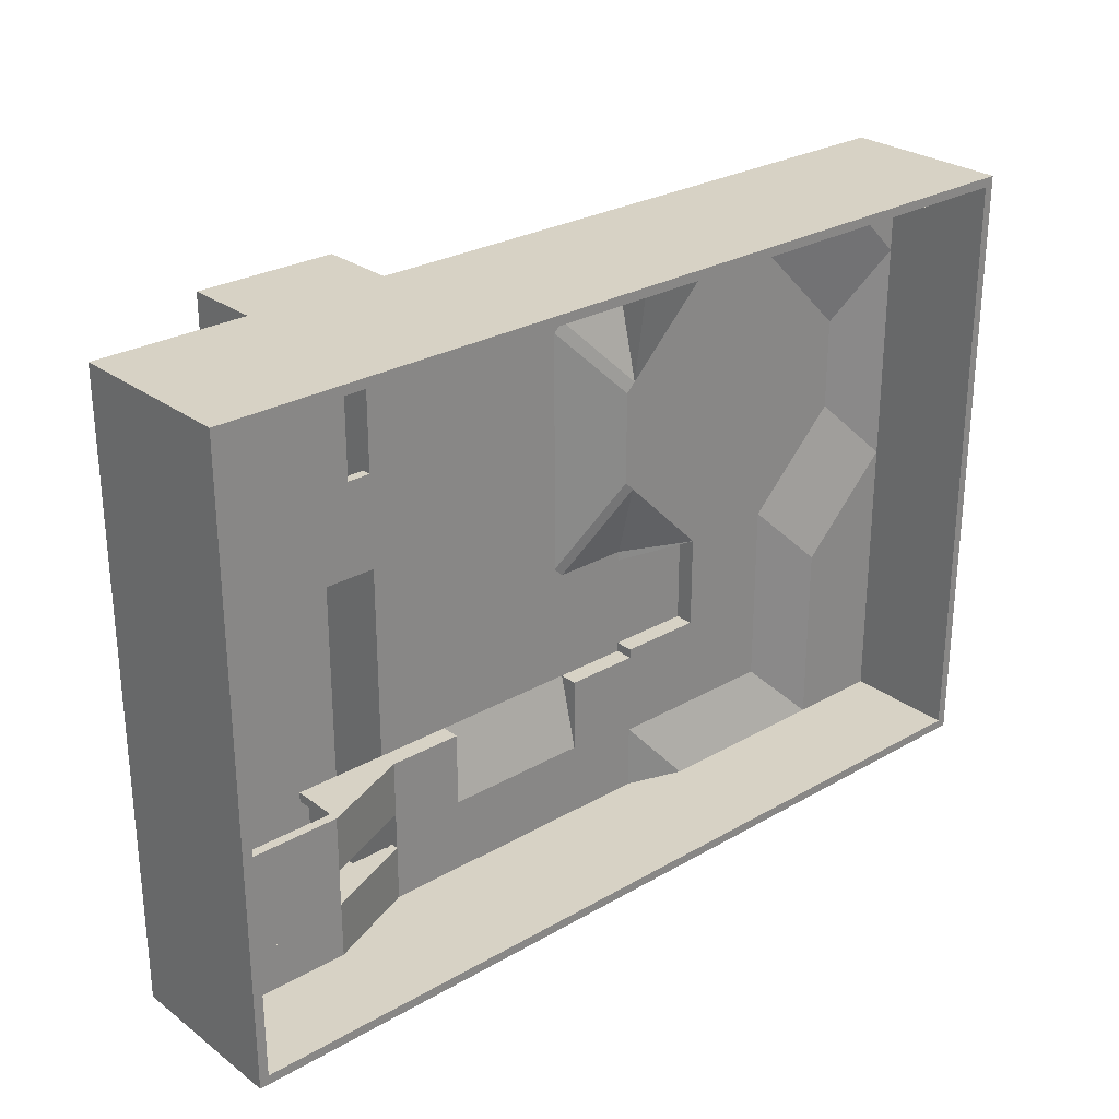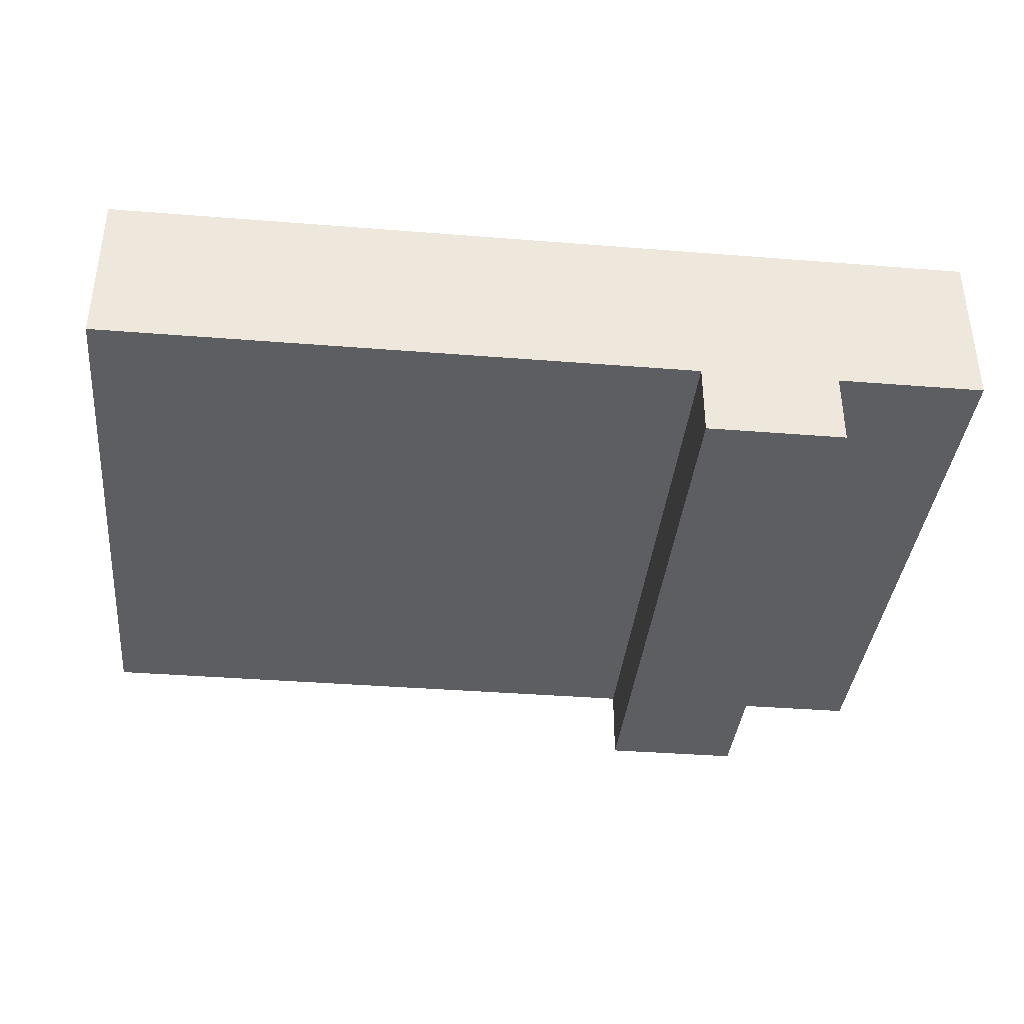
<metadata>
{"format":"obj","ext":"obj","renderer":"f3d","projection":"perspective","resolution":1024,"background":"white","views":[{"elev":27.3,"azim":-41.5,"up":"+Y"},{"elev":-37.7,"azim":174.2,"up":"+Z"}]}
</metadata>
<code>
v -256 -256 0
v -512 -256 0
v -512 -512 0
v -512 -512 0
v -256 -512 0
v -256 -256 0
v 256 -512 0
v 512 -512 0
v 512 -256 0
v 512 -256 0
v 256 -256 0
v 256 -512 0
v -256 -512 0
v 256 -512 0
v 256 -256 -64
v 256 -256 -64
v -256 -256 -64
v -256 -512 0
v -256 -256 0
v -256 -512 0
v -256 -256 -64
v 256 -256 -64
v 256 -512 0
v 256 -256 0
v -256 -256 0
v -256 -256 -64
v -512 -256 -64
v -512 -256 -64
v -512 -256 0
v -256 -256 0
v 256 -256 0
v 512 -256 0
v 512 -256 -64
v 512 -256 -64
v 256 -256 -64
v 256 -256 0
v -512 -256 -64
v 512 -256 -64
v 512 128 -64
v 512 128 -64
v -512 128 -64
v -512 -256 -64
v 256 128 -64
v 512 128 -64
v 512 384 0
v 224 160 -64
v 480 416 0
v 224 416 -64
v 256 128 -64
v 512 384 0
v 480 416 0
v 480 416 0
v 224 160 -64
v 256 128 -64
v 480 416 0
v 480 448 0
v 224 448 -64
v 224 448 -64
v 224 416 -64
v 480 416 0
v 480 448 0
v 480 704 0
v 224 448 -64
v 224 448 -64
v 480 704 0
v 224 704 -64
v 224 704 -64
v 480 704 0
v 480 736 0
v 480 736 0
v 224 736 -64
v 224 704 -64
v 224 736 -64
v 480 736 0
v 224 992 -64
v 224 992 -64
v 480 736 0
v 512 768 0
v 512 768 0
v 256 1024 -64
v 224 992 -64
v 512 768 0
v 512 1024 -64
v 256 1024 -64
v 512 384 0
v 512 448 0
v 480 448 0
v 480 448 0
v 480 416 0
v 512 384 0
v 480 704 0
v 512 704 0
v 512 768 0
v 512 768 0
v 480 736 0
v 480 704 0
v 512 1024 -64
v 512 1280 -64
v -768 1280 -64
v -768 1280 -64
v -768 1024 -64
v 512 1024 -64
v 224 736 -64
v -768 736 -64
v -768 704 -64
v -768 704 -64
v 224 704 -64
v 224 736 -64
v 224 416 -64
v 224 448 -64
v -768 448 -64
v -768 448 -64
v -768 416 -64
v 224 416 -64
v 224 448 -64
v 224 704 -64
v -768 704 -64
v -768 704 -64
v -768 448 -64
v 224 448 -64
v 256 128 -64
v 224 160 -64
v 224 128 -64
v 224 992 -64
v 256 1024 -64
v 224 1024 -64
v 224 1024 -64
v -512 1024 -64
v -512 736 -64
v -512 736 -64
v 224 736 -64
v 224 1024 -64
v 224 416 -64
v -512 416 -64
v -512 128 -64
v -512 128 -64
v 224 128 -64
v 224 416 -64
v -512 1024 -64
v -768 1024 -64
v -768 1024 -320
v -768 1024 -320
v -512 1024 -320
v -512 1024 -64
v -512 1024 -64
v -512 1024 -320
v -512 -256 -320
v -512 -256 -320
v -512 -256 -64
v -512 1024 -64
v -512 416 -64
v -768 416 -64
v -768 416 -96
v -768 416 -96
v -512 416 -96
v -512 416 -64
v -768 736 -64
v -512 736 -64
v -512 736 -96
v -512 736 -96
v -768 736 -96
v -768 736 -64
v -768 704 -96
v -768 736 -96
v -512 736 -96
v -512 736 -96
v -512 704 -96
v -768 704 -96
v -768 416 -96
v -768 448 -96
v -512 448 -96
v -512 448 -96
v -512 416 -96
v -768 416 -96
v -768 448 -80
v -768 704 -80
v -512 704 -80
v -512 704 -80
v -512 448 -80
v -768 448 -80
v -768 448 -96
v -768 448 -80
v -512 448 -80
v -512 448 -80
v -512 448 -96
v -768 448 -96
v -768 704 -80
v -768 704 -96
v -512 704 -96
v -512 704 -96
v -512 704 -80
v -768 704 -80
v -768 1024 -64
v -768 -256 -64
v -768 -256 -320
v -768 -256 -320
v -768 1024 -320
v -768 1024 -64
v -512 -256 -64
v -832 -256 -64
v -832 -256 0
v -832 -256 0
v -512 -256 0
v -512 -256 -64
v -832 -256 0
v -832 -256 128
v -512 -256 0
v -832 -416 128
v -832 -448 128
v -512 -448 0
v -512 -448 0
v -512 -416 0
v -832 -416 128
v -512 -576 0
v -832 -576 128
v -832 -608 128
v -832 -608 128
v -512 -608 0
v -512 -576 0
v -512 -288 0
v -832 -288 128
v -832 -416 128
v -832 -416 128
v -512 -416 0
v -512 -288 0
v -512 -256 0
v -832 -256 128
v -832 -288 128
v -832 -288 128
v -512 -288 0
v -512 -256 0
v -512 -736 0
v -832 -736 128
v -832 -768 128
v -832 -768 128
v -512 -768 0
v -512 -736 0
v -512 -608 0
v -832 -608 128
v -832 -736 128
v -832 -736 128
v -512 -736 0
v -512 -608 0
v -512 -448 0
v -832 -448 128
v -832 -448 96
v -832 -448 96
v -512 -448 -32
v -512 -448 0
v -512 -576 0
v -512 -576 -32
v -832 -576 96
v -832 -576 96
v -832 -576 128
v -512 -576 0
v -512 -448 -32
v -832 -448 96
v -832 -416 96
v -832 -416 96
v -512 -416 -32
v -512 -448 -32
v -832 -576 96
v -512 -576 -32
v -512 -608 -32
v -512 -608 -32
v -832 -608 96
v -832 -576 96
v -512 -416 -32
v -832 -416 96
v -832 -416 -32
v -512 -608 -32
v -832 -608 -32
v -832 -608 96
v -832 -416 -32
v -832 -416 96
v -832 -608 96
v -832 -608 96
v -832 -608 -32
v -832 -416 -32
v -832 -448 96
v -832 -448 128
v -832 -576 128
v -832 -576 128
v -832 -576 96
v -832 -448 96
v -832 -416 128
v -864 -416 128
v -864 -608 128
v -864 -608 128
v -832 -608 128
v -832 -416 128
v -832 -256 128
v -1344 -256 128
v -1344 -288 128
v -1344 -288 128
v -832 -288 128
v -832 -256 128
v -832 -736 128
v -1344 -736 128
v -1344 -768 128
v -1344 -768 128
v -832 -768 128
v -832 -736 128
v -1344 -736 128
v -1312 -736 128
v -1312 -288 128
v -1312 -288 128
v -1344 -288 128
v -1344 -736 128
v -832 -608 128
v -1312 -608 128
v -1312 -736 128
v -1312 -736 128
v -832 -736 128
v -832 -608 128
v -832 -416 128
v -832 -288 128
v -1312 -288 128
v -1312 -288 128
v -1312 -416 128
v -832 -416 128
v -864 -416 128
v -1312 -416 128
v -1312 -608 128
v -1312 -608 128
v -864 -608 128
v -864 -416 128
v -768 -256 -64
v -768 -768 -64
v -768 -768 -320
v -768 -768 -320
v -768 -256 -320
v -768 -256 -64
v -512 -256 -320
v -512 -768 -320
v -512 -768 -64
v -512 -768 -64
v -512 -256 -64
v -512 -256 -320
v -768 -768 -320
v -768 -768 -64
v -512 -768 -64
v -512 -768 -64
v -512 -768 -320
v -768 -768 -320
v -512 -256 -64
v -512 -416 -64
v -768 -416 -64
v -768 -416 -64
v -768 -256 -64
v -512 -256 -64
v -512 -768 -64
v -768 -768 -64
v -512 -608 -64
v -512 -608 -64
v -768 -768 -64
v -768 -608 -64
v -768 -416 -64
v -512 -416 -64
v -512 -416 -32
v -512 -608 -32
v -512 -608 -64
v -768 -608 -64
v -800 -416 -32
v -832 -416 -32
v -832 -608 -32
v -832 -608 -32
v -800 -608 -32
v -800 -416 -32
v -512 -416 -32
v -768 -416 -32
v -768 -416 -64
v -768 -416 -64
v -768 -416 -32
v -768 -608 -32
v -768 -608 -32
v -768 -608 -64
v -768 -416 -64
v -768 -608 -64
v -768 -608 -32
v -512 -608 -32
v -768 -416 -32
v -800 -416 -32
v -800 -608 -32
v -800 -608 -32
v -768 -608 -32
v -768 -416 -32
v -512 -608 -64
v -512 -608 -32
v -512 -416 -32
v -512 -416 -32
v -512 -416 -64
v -512 -608 -64
v -512 -576 -32
v -512 -576 0
v -512 -448 0
v -512 -448 0
v -512 -448 -32
v -512 -576 -32
v -768 -768 -320
v -512 -768 -320
v -512 1024 -320
v -512 1024 -320
v -768 1024 -320
v -768 -768 -320
v -832 -256 128
v -832 -256 96
v -1344 -256 96
v -1344 -256 96
v -1344 -256 128
v -832 -256 128
v -832 -256 -64
v -832 -288 -64
v -832 -288 96
v -832 -288 96
v -832 -256 96
v -832 -256 -64
v -832 -288 96
v -1344 -288 96
v -1344 -256 96
v -1344 -256 96
v -832 -256 96
v -832 -288 96
v -1024 -256 -64
v -1024 1280 -64
v -1344 -256 -64
v -1344 -256 -64
v -1024 1280 -64
v -1344 1280 -64
v -832 -256 -64
v -1344 -256 -64
v -1344 -384 -64
v -1344 -384 -64
v -832 -384 -64
v -832 -256 -64
v -832 -384 -64
v -800 -384 -64
v -800 -288 -64
v -800 -288 -64
v -832 -288 -64
v -832 -384 -64
v -800 -384 -64
v -800 -384 112
v -800 -288 112
v -800 -288 112
v -800 -288 -64
v -800 -384 -64
v -800 -288 112
v -1344 -288 112
v -1344 -288 96
v -800 -288 96
v -800 -288 112
v -1344 -288 96
v -832 -288 -64
v -800 -288 -64
v -800 -288 96
v -800 -288 96
v -832 -288 96
v -832 -288 -64
v -1344 -256 96
v -1344 -288 96
v -1344 -288 -64
v -1344 -288 -64
v -1344 -256 -64
v -1344 -256 96
v -1344 -288 112
v -1344 -384 112
v -1344 -384 -64
v -1344 -384 -64
v -1344 -288 -64
v -1344 -288 112
v -1344 -384 112
v -800 -384 112
v -800 -384 -64
v -800 -384 -64
v -1344 -384 -64
v -1344 -384 112
v -800 -288 112
v -800 -384 112
v -1344 -384 112
v -1344 -384 112
v -1344 -288 112
v -800 -288 112
v -768 1280 -64
v -1024 1280 -64
v -1024 736 -64
v -1024 736 -64
v -768 736 -64
v -768 1280 -64
v -800 736 -64
v -1024 736 -64
v -1024 416 -64
v -1024 416 -64
v -800 416 -64
v -800 736 -64
v -1024 416 -64
v -1024 -256 -64
v -768 416 -64
v -768 416 -64
v -1024 -256 -64
v -768 -256 -64
v -768 736 -64
v -800 736 -64
v -800 416 -64
v -800 416 -64
v -768 416 -64
v -768 736 -64
v 480 448 0
v 512 448 0
v 512 704 0
v 512 704 0
v 480 704 0
v 480 448 0
v 512 416 0
v 800 416 0
v 768 448 0
v 768 448 0
v 512 448 0
v 512 416 0
v 512 704 0
v 768 704 0
v 800 736 0
v 800 736 0
v 512 736 0
v 512 704 0
v 768 448 0
v 800 416 0
v 800 736 0
v 800 736 0
v 768 704 0
v 768 448 0
v 512 384 0
v 768 128 0
v 800 160 0
v 800 160 0
v 544 416 0
v 512 384 0
v 544 416 0
v 512 416 0
v 512 384 0
v 544 736 0
v 512 768 0
v 512 736 0
v 544 736 0
v 800 992 0
v 768 1024 0
v 768 1024 0
v 512 768 0
v 544 736 0
v 800 160 0
v 768 128 0
v 800 128 0
v 800 992 0
v 800 1024 0
v 768 1024 0
v 1120 128 0
v 1152 128 0
v 1120 160 0
v 1120 160 0
v 1152 128 0
v 1408 384 0
v 1408 384 0
v 1376 416 0
v 1120 160 0
v 1376 416 0
v 1408 384 0
v 1408 416 0
v 1408 416 0
v 1440 416 0
v 1440 736 0
v 1440 736 0
v 1408 736 0
v 1408 416 0
v 1408 736 0
v 1408 768 0
v 1376 736 0
v 1408 768 0
v 1152 1024 0
v 1120 992 0
v 1120 992 0
v 1376 736 0
v 1408 768 0
v 1120 992 0
v 1152 1024 0
v 1120 1024 0
v 1120 1024 0
v 1120 1056 0
v 800 1056 0
v 800 1056 0
v 800 1024 0
v 1120 1024 0
v 1120 416 0
v 1408 416 0
v 1408 448 0
v 1408 448 0
v 1120 448 0
v 1120 416 0
v 1120 704 0
v 1408 704 0
v 1408 736 0
v 1408 736 0
v 1120 736 0
v 1120 704 0
v 1120 704 0
v 1120 448 0
v 1152 448 0
v 1152 448 0
v 1152 704 0
v 1120 704 0
v 544 416 0
v 800 160 0
v 1120 160 0
v 1120 160 0
v 1376 416 0
v 544 416 0
v 544 736 0
v 1376 736 0
v 1120 992 0
v 1120 992 0
v 800 992 0
v 544 736 0
v 800 736 0
v 800 416 0
v 1120 416 0
v 1120 416 0
v 1120 736 0
v 800 736 0
v 512 704 0
v 512 448 0
v 768 448 0
v 768 448 0
v 768 704 0
v 512 704 0
v 1152 704 0
v 1152 448 0
v 1408 448 0
v 1408 448 0
v 1408 704 0
v 1152 704 0
v 1408 384 0
v 1440 416 0
v 1408 416 0
v 1408 736 0
v 1440 736 0
v 1408 768 0
v 1120 1024 0
v 1152 1024 0
v 1120 1056 0
v 800 1056 0
v 768 1024 0
v 800 1024 0
v 768 128 0
v 800 96 0
v 800 128 0
v 1120 96 0
v 1152 128 0
v 1120 128 0
v 800 992 0
v 1120 992 0
v 1120 1024 0
v 1120 1024 0
v 800 1024 0
v 800 992 0
v 512 -256 0
v 832 -512 0
v 832 -256 0
v 832 -512 0
v 512 -256 0
v 512 -512 0
v 832 -512 0
v 1088 -512 0
v 1088 160 0
v 1088 160 0
v 832 160 0
v 832 -512 0
v -512 -768 0
v 512 -768 0
v 480 -736 0
v 480 -736 0
v -512 -736 0
v -512 -768 0
v 480 -736 0
v 512 -768 0
v 512 -512 0
v 480 -736 0
v 480 -512 0
v -512 -512 0
v -512 -512 0
v -512 -736 0
v 480 -736 0
v 512 -512 0
v 480 -512 0
v 480 -736 0
v 512 -544 0
v 1120 -544 0
v 1088 -512 0
v 1088 -512 0
v 512 -512 0
v 512 -544 0
v 1120 -544 0
v 1120 -256 0
v 1088 -256 0
v 1088 -256 0
v 1088 -512 0
v 1120 -544 0
v 800 -256 0
v 800 -224 0
v 512 -224 0
v 512 -224 0
v 512 -256 0
v 832 -256 0
v 512 -224 0
v 512 -224 -64
v 512 -256 -64
v 512 -256 -64
v 512 -256 0
v 512 -224 0
v 832 -256 0
v 832 128 0
v 800 160 0
v 800 160 0
v 800 -256 0
v 832 -256 0
v 1120 -256 0
v 1120 160 0
v 1088 128 0
v 1088 128 0
v 1088 -256 0
v 1120 -256 0
v 1088 128 0
v 1120 160 0
v 1088 160 0
v 832 128 0
v 832 160 0
v 800 160 0
v 512 -544 0
v 512 -768 0
v 704 -768 64
v 1120 -544 0
v 512 -544 0
v 704 -768 64
v 704 -768 64
v 1344 -768 64
v 1120 -544 0
v 1120 -544 0
v 1344 -768 64
v 1120 96 0
v 1120 96 0
v 1344 -768 64
v 1344 -128 64
v 1440 416 0
v 1120 96 0
v 1344 -128 64
v 1344 -128 64
v 1664 192 64
v 1440 416 0
v 1440 416 0
v 1664 192 64
v 1664 960 64
v 1664 960 64
v 1440 736 0
v 1440 416 0
v 1440 736 0
v 1664 960 64
v 1344 1280 64
v 1344 1280 64
v 1120 1056 0
v 1440 736 0
v 1120 1056 0
v 1344 1280 64
v 576 1280 64
v 576 1280 64
v 800 1056 0
v 1120 1056 0
v 576 1280 64
v 512 1280 64
v 512 1216 64
v 512 1216 64
v 736 992 0
v 800 1056 0
v 800 1056 0
v 576 1280 64
v 512 1216 64
v 512 1216 64
v 512 768 0
v 736 992 0
v 512 -224 -64
v 800 -224 -64
v 800 96 -64
v 512 -224 -64
v 512 -224 0
v 800 -224 0
v 800 -224 0
v 800 -224 -64
v 512 -224 -64
v 800 -224 -64
v 800 -224 0
v 800 96 0
v 800 96 0
v 800 96 -64
v 800 -224 -64
v 800 96 -64
v 800 96 0
v 512 96 -64
v 512 96 -64
v 512 -224 -64
v 800 96 -64
v 512 128 -64
v 512 96 -64
v 800 96 0
v 800 96 0
v 512 384 0
v 512 128 -64
v -960 896 -64
v -960 1280 -64
v -960 1280 448
v -960 896 -64
v -960 1280 448
v -960 896 448
v -960 896 448
v -960 1280 448
v -992 1280 448
v -992 1280 448
v -992 928 448
v -960 896 448
v -1344 896 448
v -1344 896 -64
v -960 896 -64
v -960 896 -64
v -960 896 448
v -1344 896 448
v -992 928 448
v -1312 928 448
v -1344 896 448
v -1344 896 448
v -960 896 448
v -992 928 448
v -1312 928 448
v -1312 1248 448
v -1344 1280 448
v -1344 1280 448
v -1344 896 448
v -1312 928 448
v -1312 1248 448
v -992 1248 448
v -992 1280 448
v -992 1280 448
v -1344 1280 448
v -1312 1248 448
v -1312 1248 448
v -1312 928 448
v -992 928 448
v -992 928 448
v -992 1248 448
v -1312 1248 448
v 512 768 0
v 512 1216 64
v 512 1280 64
v 512 1280 64
v 512 1280 -64
v 512 1024 -64
v 512 1024 -64
v 512 768 0
v 512 1280 64
v 1664 960 64
v 1664 1280 64
v 1344 1280 64
v 1664 192 64
v 1344 -128 64
v 1344 -768 64
v 1344 -768 64
v 1664 -768 64
v 1664 192 64
v -1344 896 448
v -1344 -256 448
v -1344 -256 -64
v -1344 -256 -64
v -1344 896 -64
v -1344 896 448
v -1344 -256 448
v -1344 -768 448
v -1344 -768 128
v -1344 -768 128
v -1344 -256 128
v -1344 -256 448
v -1344 -768 448
v 1664 -768 448
v 1664 -768 64
v 1664 -768 64
v 512 -768 0
v -1344 -768 448
v -1344 -768 448
v 512 -768 0
v -1344 -768 0
v 1664 -768 64
v 1664 -768 448
v 1664 1280 448
v 1664 1280 448
v 1664 1280 64
v 1664 -768 64
v 1664 1280 64
v 1664 1280 448
v -960 1280 448
v -960 1280 448
v -960 1280 -64
v 512 1280 -64
v 512 1280 -64
v 512 1280 64
v -960 1280 448
v -960 1280 448
v 512 1280 64
v 1664 1280 64
v -1344 1280 448
v -1376 1312 448
v -1376 -800 448
v -1376 -800 448
v -1344 -768 448
v -1344 1280 448
v -1344 1280 448
v 1664 1280 448
v 1696 1312 448
v 1696 1312 448
v -1376 1312 448
v -1344 1280 448
v 1664 1280 448
v 1664 -768 448
v 1696 -800 448
v 1696 -800 448
v 1696 1312 448
v 1664 1280 448
v 1664 -768 448
v -1344 -768 448
v -1376 -800 448
v -1376 -800 448
v 1696 -800 448
v 1664 -768 448
v 1696 -800 448
v 1696 -800 -128
v 1696 1312 448
v 1696 1312 448
v 1696 -800 -128
v 1696 1312 -128
v -1376 1312 448
v 1696 1312 448
v 1696 1312 -128
v -1376 1312 448
v 1696 1312 -128
v -1376 1312 -128
v -1376 1312 448
v -1376 1312 -128
v -1376 -800 -128
v -1376 -800 -128
v -1376 -800 448
v -1376 1312 448
v -1376 -800 -128
v 1696 -800 -128
v 1696 -800 448
v 1696 -800 448
v -1376 -800 448
v -1376 -800 -128
v 1696 -800 -128
v -384 -800 -128
v -384 1312 -128
v -384 1312 -128
v 1696 1312 -128
v 1696 -800 -128
v -864 -800 -128
v -1376 -800 -128
v -1376 1312 -128
v -864 1312 -128
v -864 -800 -128
v -1376 1312 -128
v -864 1312 -128
v -384 1312 -128
v -384 1312 -384
v -384 1312 -384
v -864 1312 -384
v -864 1312 -128
v -864 1312 -128
v -864 1312 -384
v -864 -800 -384
v -864 -800 -384
v -864 -800 -128
v -864 1312 -128
v -384 1312 -384
v -384 1312 -128
v -384 -800 -128
v -384 -800 -128
v -384 -800 -384
v -384 1312 -384
v -864 -800 -384
v -384 -800 -384
v -384 -800 -128
v -384 -800 -128
v -864 -800 -128
v -864 -800 -384
v -864 -800 -384
v -864 1312 -384
v -384 1312 -384
v -384 1312 -384
v -384 -800 -384
v -864 -800 -384
f 1 2 3
f 4 5 6
f 7 8 9
f 10 11 12
f 13 14 15
f 16 17 18
f 19 20 21
f 22 23 24
f 25 26 27
f 28 29 30
f 31 32 33
f 34 35 36
f 37 38 39
f 40 41 42
f 43 44 45
f 46 47 48
f 49 50 51
f 52 53 54
f 55 56 57
f 58 59 60
f 61 62 63
f 64 65 66
f 67 68 69
f 70 71 72
f 73 74 75
f 76 77 78
f 79 80 81
f 82 83 84
f 85 86 87
f 88 89 90
f 91 92 93
f 94 95 96
f 97 98 99
f 100 101 102
f 103 104 105
f 106 107 108
f 109 110 111
f 112 113 114
f 115 116 117
f 118 119 120
f 121 122 123
f 124 125 126
f 127 128 129
f 130 131 132
f 133 134 135
f 136 137 138
f 139 140 141
f 142 143 144
f 145 146 147
f 148 149 150
f 151 152 153
f 154 155 156
f 157 158 159
f 160 161 162
f 163 164 165
f 166 167 168
f 169 170 171
f 172 173 174
f 175 176 177
f 178 179 180
f 181 182 183
f 184 185 186
f 187 188 189
f 190 191 192
f 193 194 195
f 196 197 198
f 199 200 201
f 202 203 204
f 205 206 207
f 208 209 210
f 211 212 213
f 214 215 216
f 217 218 219
f 220 221 222
f 223 224 225
f 226 227 228
f 229 230 231
f 232 233 234
f 235 236 237
f 238 239 240
f 241 242 243
f 244 245 246
f 247 248 249
f 250 251 252
f 253 254 255
f 256 257 258
f 259 260 261
f 262 263 264
f 265 266 267
f 268 269 270
f 271 272 273
f 274 275 276
f 277 278 279
f 280 281 282
f 283 284 285
f 286 287 288
f 289 290 291
f 292 293 294
f 295 296 297
f 298 299 300
f 301 302 303
f 304 305 306
f 307 308 309
f 310 311 312
f 313 314 315
f 316 317 318
f 319 320 321
f 322 323 324
f 325 326 327
f 328 329 330
f 331 332 333
f 334 335 336
f 337 338 339
f 340 341 342
f 343 344 345
f 346 347 348
f 349 350 351
f 352 353 354
f 355 356 357
f 358 359 360
f 361 362 363
f 364 365 366
f 367 368 369
f 370 371 372
f 373 374 375
f 376 377 378
f 379 380 381
f 382 383 384
f 385 386 387
f 388 389 390
f 391 392 393
f 394 395 396
f 397 398 399
f 400 401 402
f 403 404 405
f 406 407 408
f 409 410 411
f 412 413 414
f 415 416 417
f 418 419 420
f 421 422 423
f 424 425 426
f 427 428 429
f 430 431 432
f 433 434 435
f 436 437 438
f 439 440 441
f 442 443 444
f 445 446 447
f 448 449 450
f 451 452 453
f 454 455 456
f 457 458 459
f 460 461 462
f 463 464 465
f 466 467 468
f 469 470 471
f 472 473 474
f 475 476 477
f 478 479 480
f 481 482 483
f 484 485 486
f 487 488 489
f 490 491 492
f 493 494 495
f 496 497 498
f 499 500 501
f 502 503 504
f 505 506 507
f 508 509 510
f 511 512 513
f 514 515 516
f 517 518 519
f 520 521 522
f 523 524 525
f 526 527 528
f 529 530 531
f 532 533 534
f 535 536 537
f 538 539 540
f 541 542 543
f 544 545 546
f 547 548 549
f 550 551 552
f 553 554 555
f 556 557 558
f 559 560 561
f 562 563 564
f 565 566 567
f 568 569 570
f 571 572 573
f 574 575 576
f 577 578 579
f 580 581 582
f 583 584 585
f 586 587 588
f 589 590 591
f 592 593 594
f 595 596 597
f 598 599 600
f 601 602 603
f 604 605 606
f 607 608 609
f 610 611 612
f 613 614 615
f 616 617 618
f 619 620 621
f 622 623 624
f 625 626 627
f 628 629 630
f 631 632 633
f 634 635 636
f 637 638 639
f 640 641 642
f 643 644 645
f 646 647 648
f 649 650 651
f 652 653 654
f 655 656 657
f 658 659 660
f 661 662 663
f 664 665 666
f 667 668 669
f 670 671 672
f 673 674 675
f 676 677 678
f 679 680 681
f 682 683 684
f 685 686 687
f 688 689 690
f 691 692 693
f 694 695 696
f 697 698 699
f 700 701 702
f 703 704 705
f 706 707 708
f 709 710 711
f 712 713 714
f 715 716 717
f 718 719 720
f 721 722 723
f 724 725 726
f 727 728 729
f 730 731 732
f 733 734 735
f 736 737 738
f 739 740 741
f 742 743 744
f 745 746 747
f 748 749 750
f 751 752 753
f 754 755 756
f 757 758 759
f 760 761 762
f 763 764 765
f 766 767 768
f 769 770 771
f 772 773 774
f 775 776 777
f 778 779 780
f 781 782 783
f 784 785 786
f 787 788 789
f 790 791 792
f 793 794 795
f 796 797 798
f 799 800 801
f 802 803 804
f 805 806 807
f 808 809 810
f 811 812 813
f 814 815 816
f 817 818 819
f 820 821 822
f 823 824 825
f 826 827 828
f 829 830 831
f 832 833 834
f 835 836 837
f 838 839 840
f 841 842 843
f 844 845 846
f 847 848 849
f 850 851 852
f 853 854 855
f 856 857 858
f 859 860 861
f 862 863 864
f 865 866 867
f 868 869 870
f 871 872 873
f 874 875 876
f 877 878 879
f 880 881 882
f 883 884 885
f 886 887 888
f 889 890 891
f 892 893 894
f 895 896 897
f 898 899 900
f 901 902 903
f 904 905 906
f 907 908 909
f 910 911 912
f 913 914 915
f 916 917 918
f 919 920 921
f 922 923 924
f 925 926 927
f 928 929 930
f 931 932 933
f 934 935 936
f 937 938 939
f 940 941 942
f 943 944 945
f 946 947 948
f 949 950 951
f 952 953 954
f 955 956 957
f 958 959 960
f 961 962 963
f 964 965 966
f 967 968 969
f 970 971 972
f 973 974 975
f 976 977 978
f 979 980 981
f 982 983 984
f 985 986 987
f 988 989 990
f 991 992 993
f 994 995 996
f 997 998 999
f 1000 1001 1002

</code>
